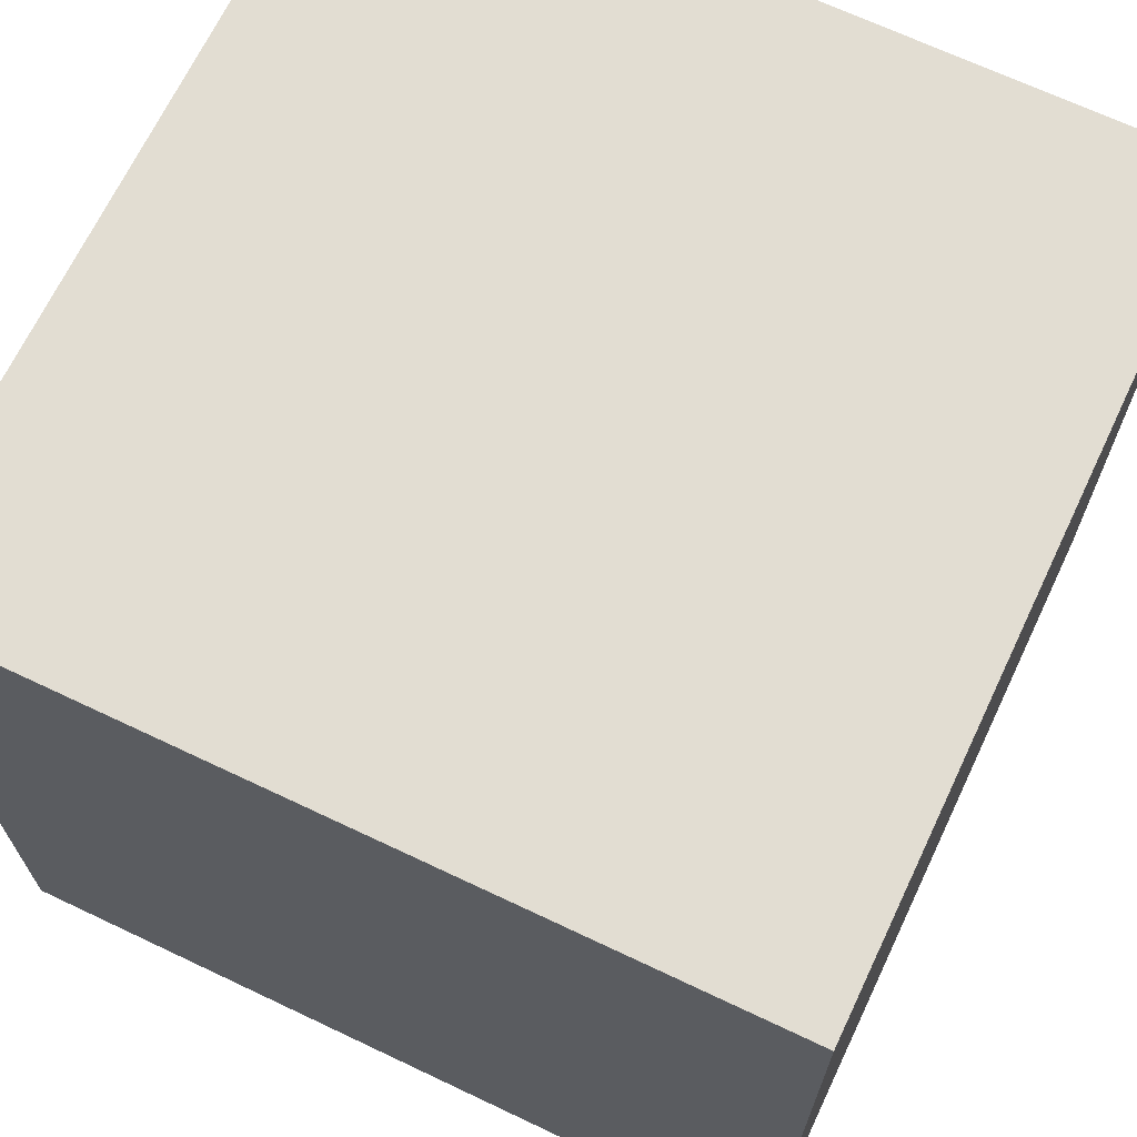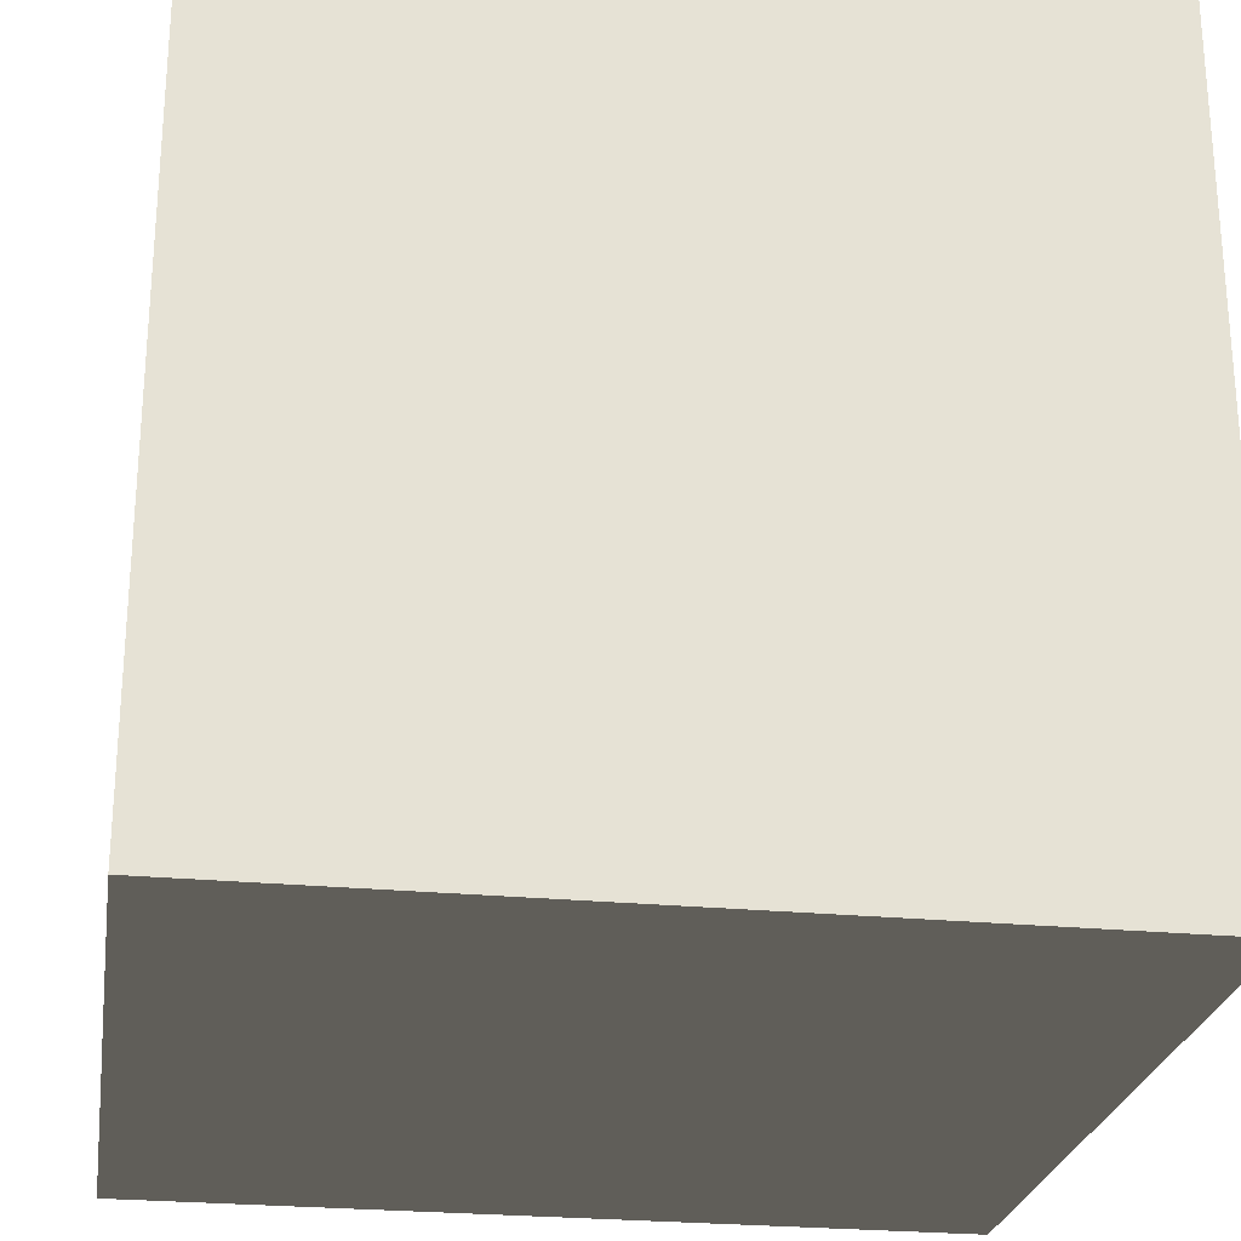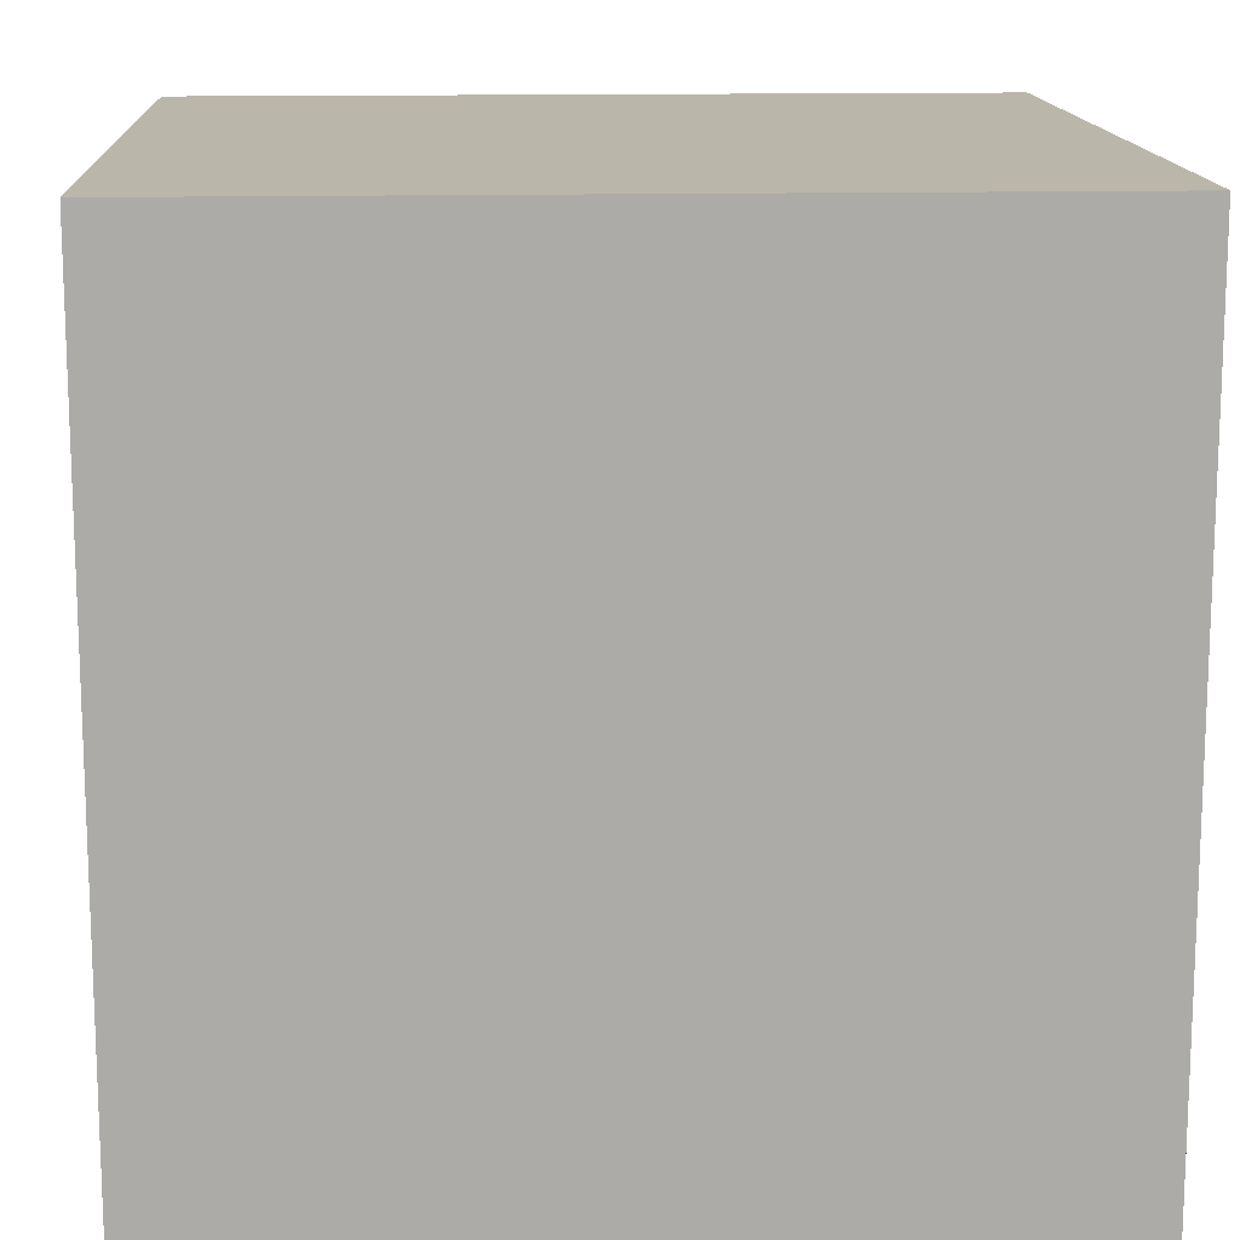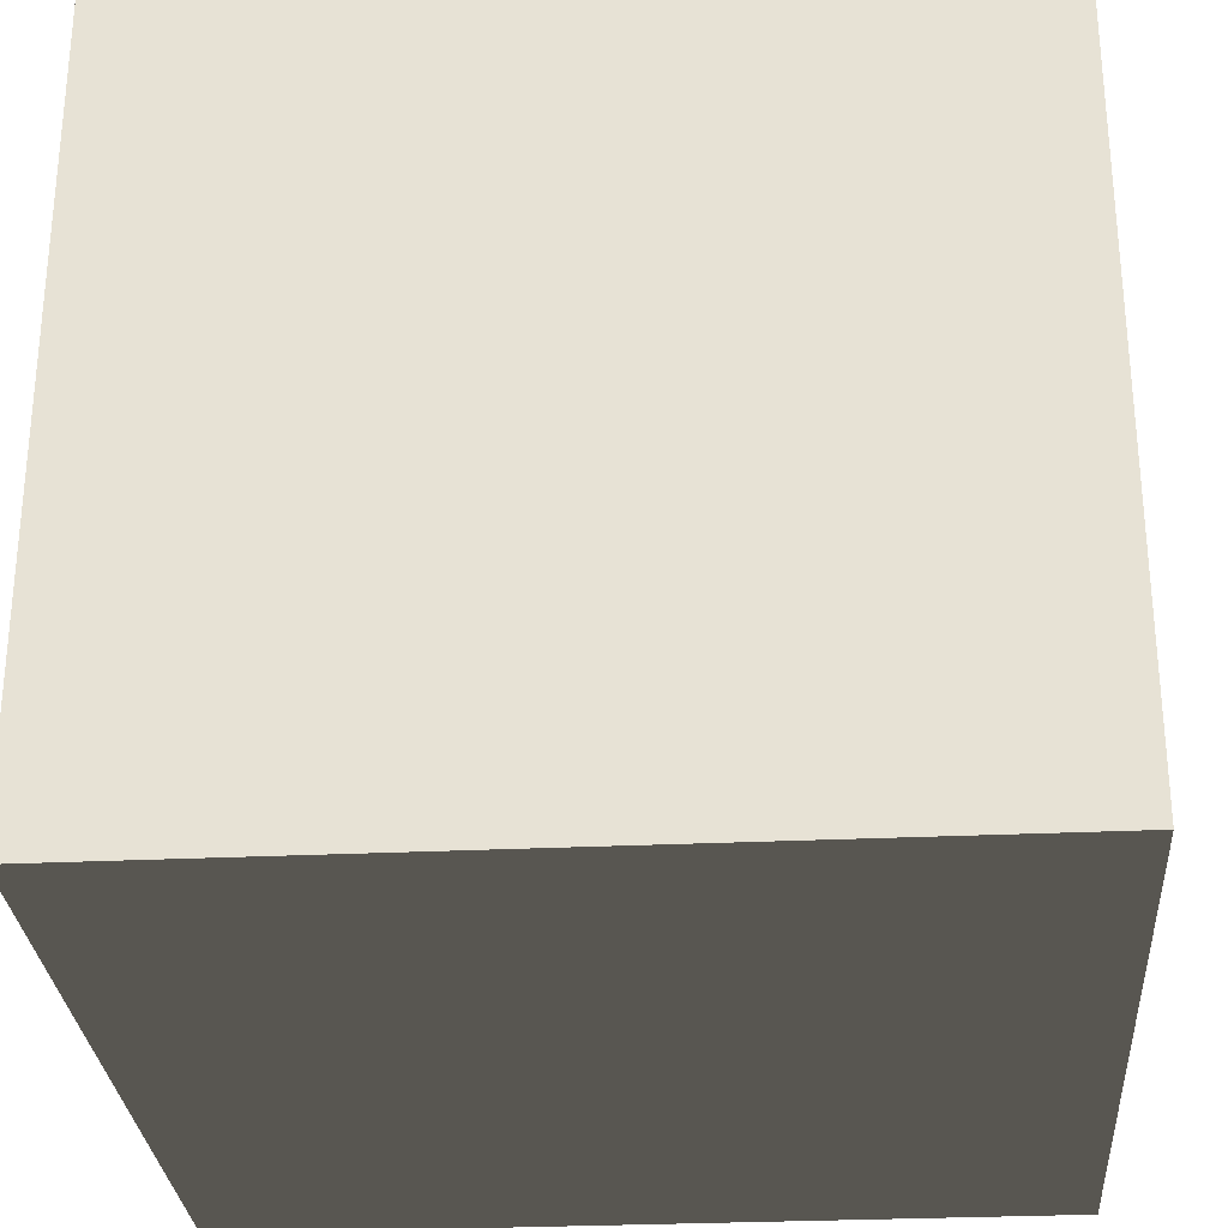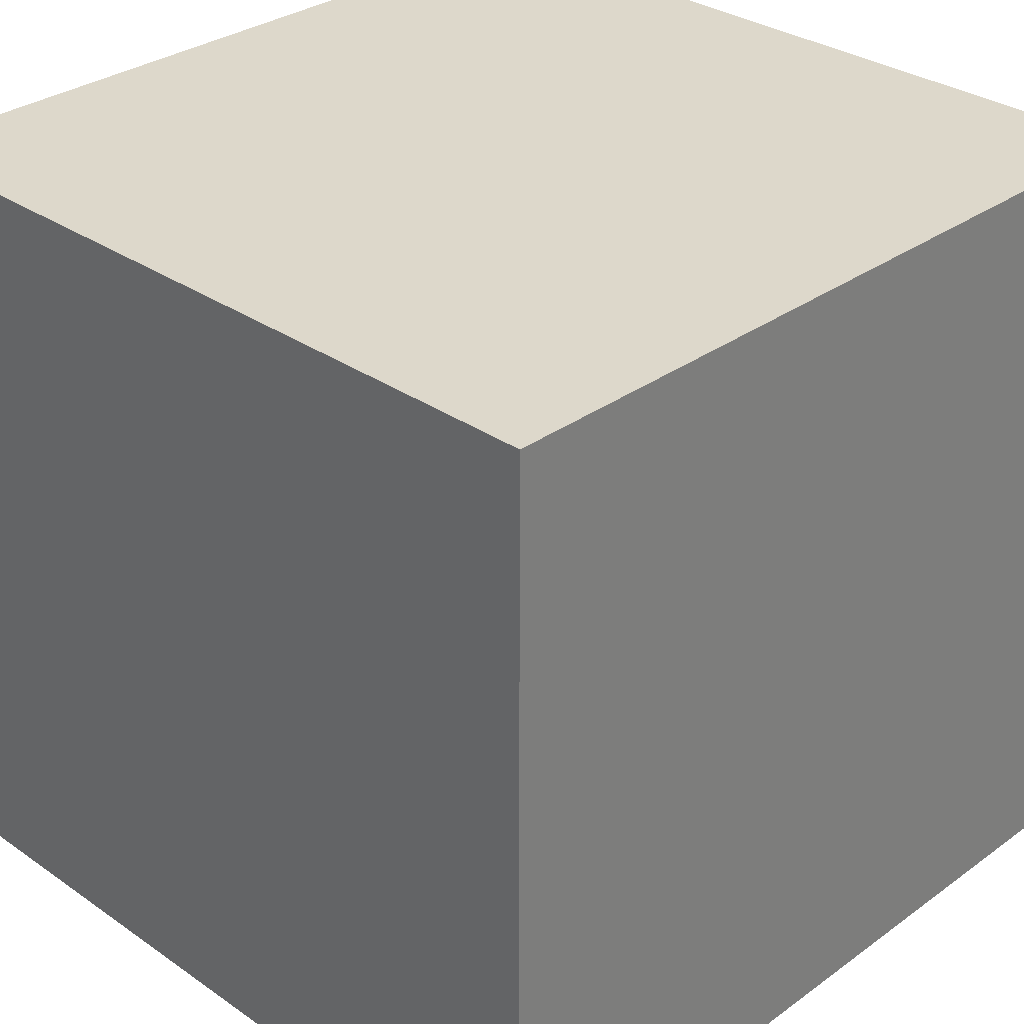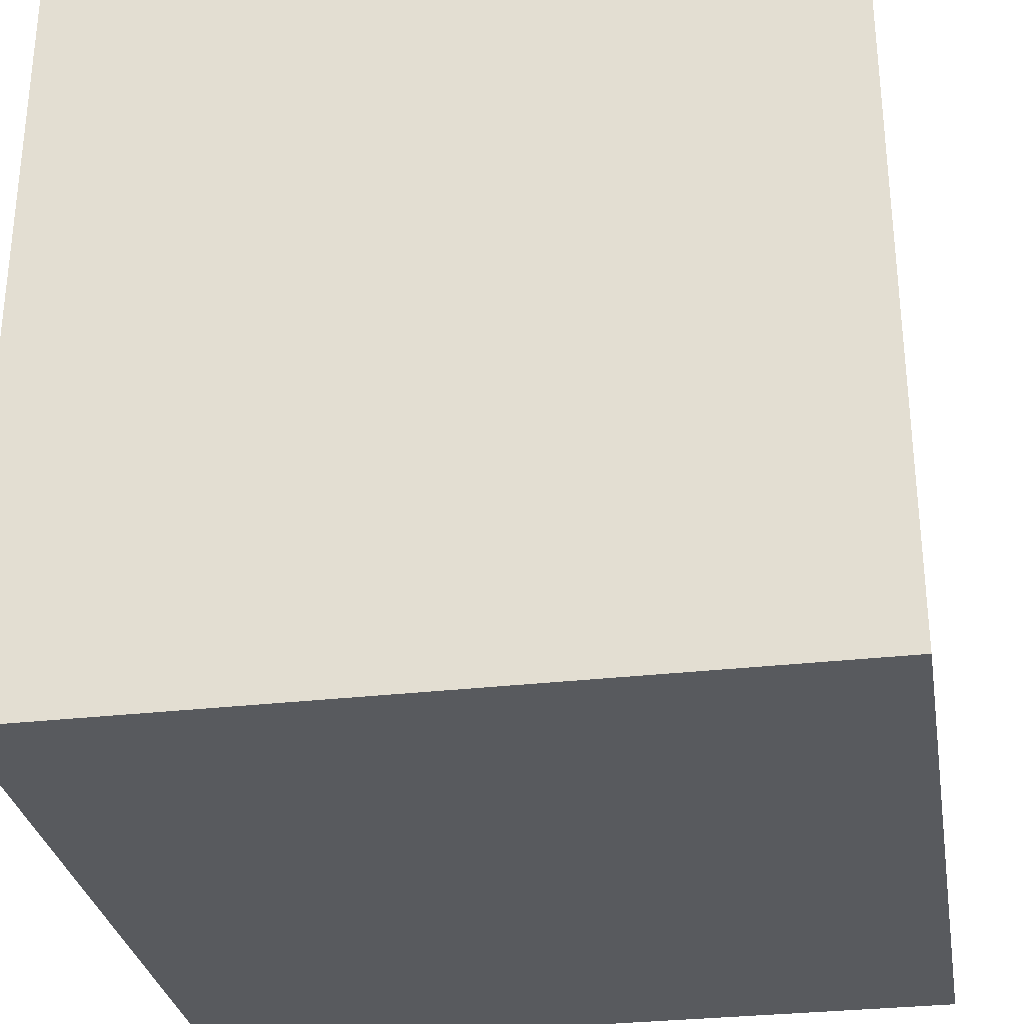
<metadata>
{"format":"obj","ext":"obj","renderer":"f3d","projection":"perspective","resolution":1024,"background":"white","views":[{"elev":68.1,"azim":-154.6,"up":"+Z"},{"elev":-25.4,"azim":171.1,"up":"+Z"},{"elev":14.1,"azim":87.0,"up":"+Z"},{"elev":-29.0,"azim":94.0,"up":"+Z"},{"elev":31.4,"azim":-45.6,"up":"+Z"},{"elev":-30.5,"azim":-80.5,"up":"+Y"}]}
</metadata>
<code>
o my_cube.obj
v 1 1 1
v -1 1 1
v -1 -1 1
v 1 -1 1
v 1 1 -1
v -1 1 -1
v -1 -1 -1
v 1 -1 -1
f 1 2 3
f 3 4 1
f 5 1 4
f 4 8 5
f 2 6 7
f 7 3 2
f 7 8 5
f 5 6 7
f 5 6 2
f 2 1 5
f 8 4 3
f 3 7 8

</code>
